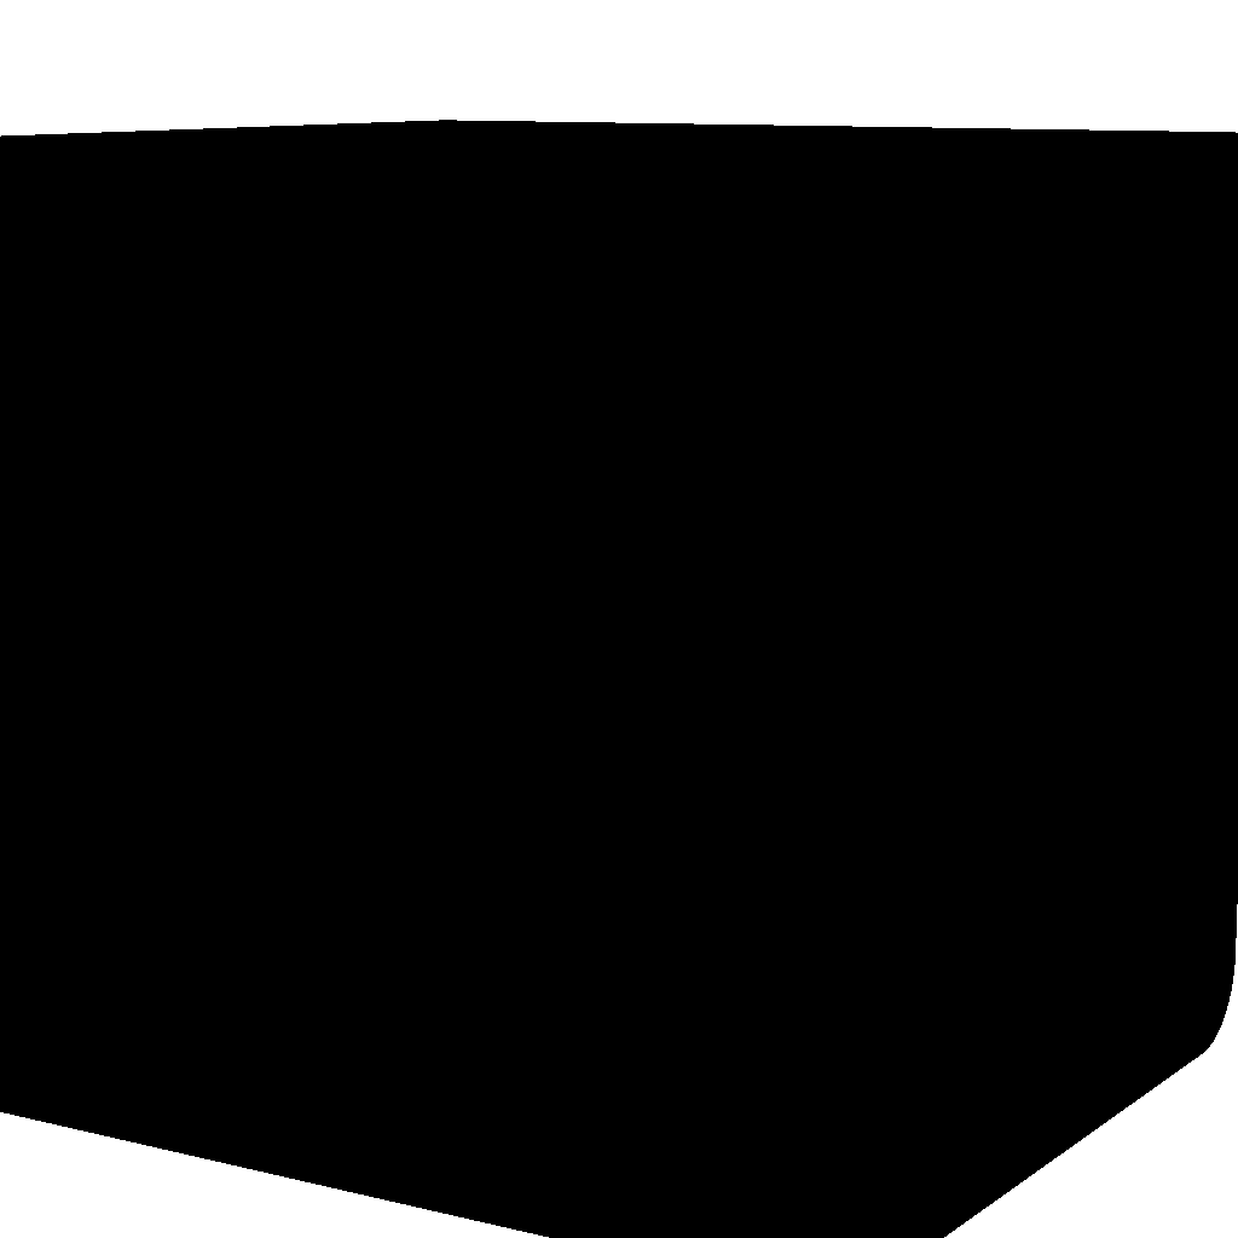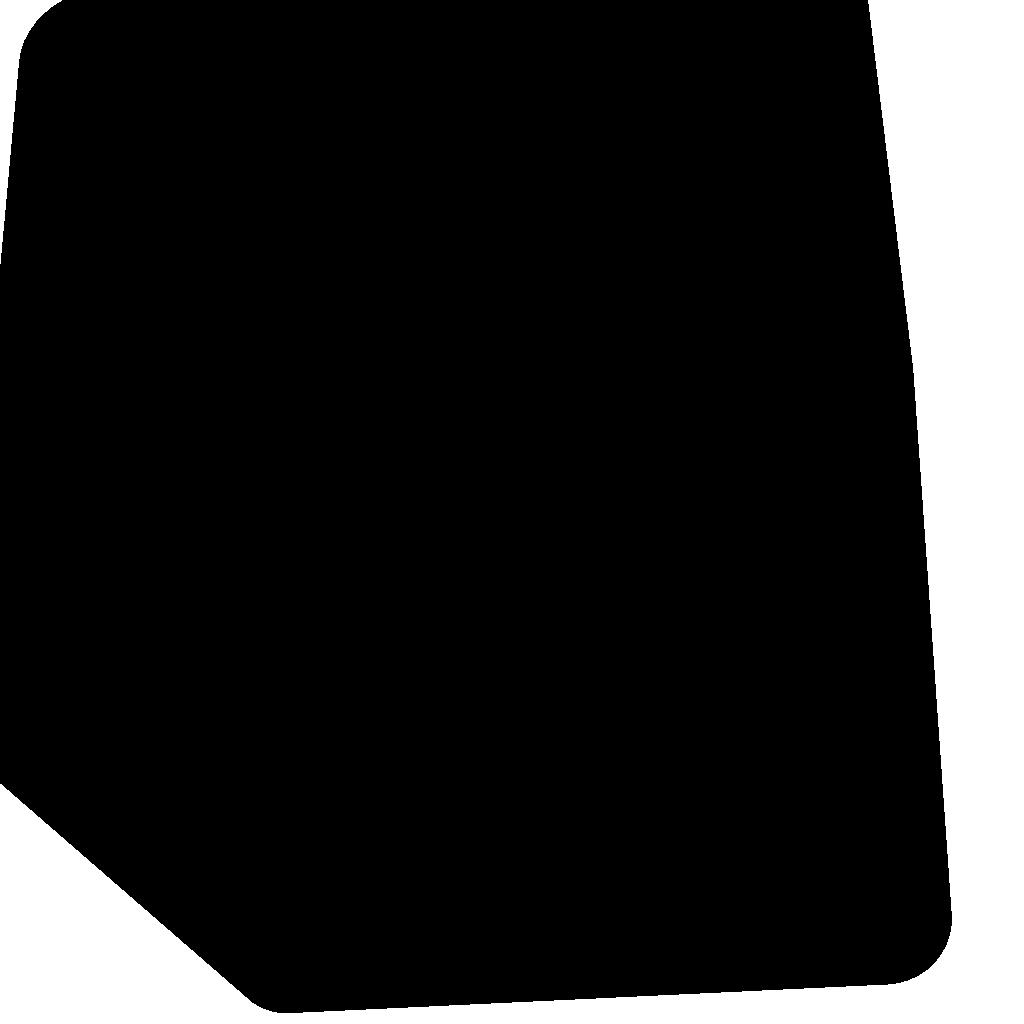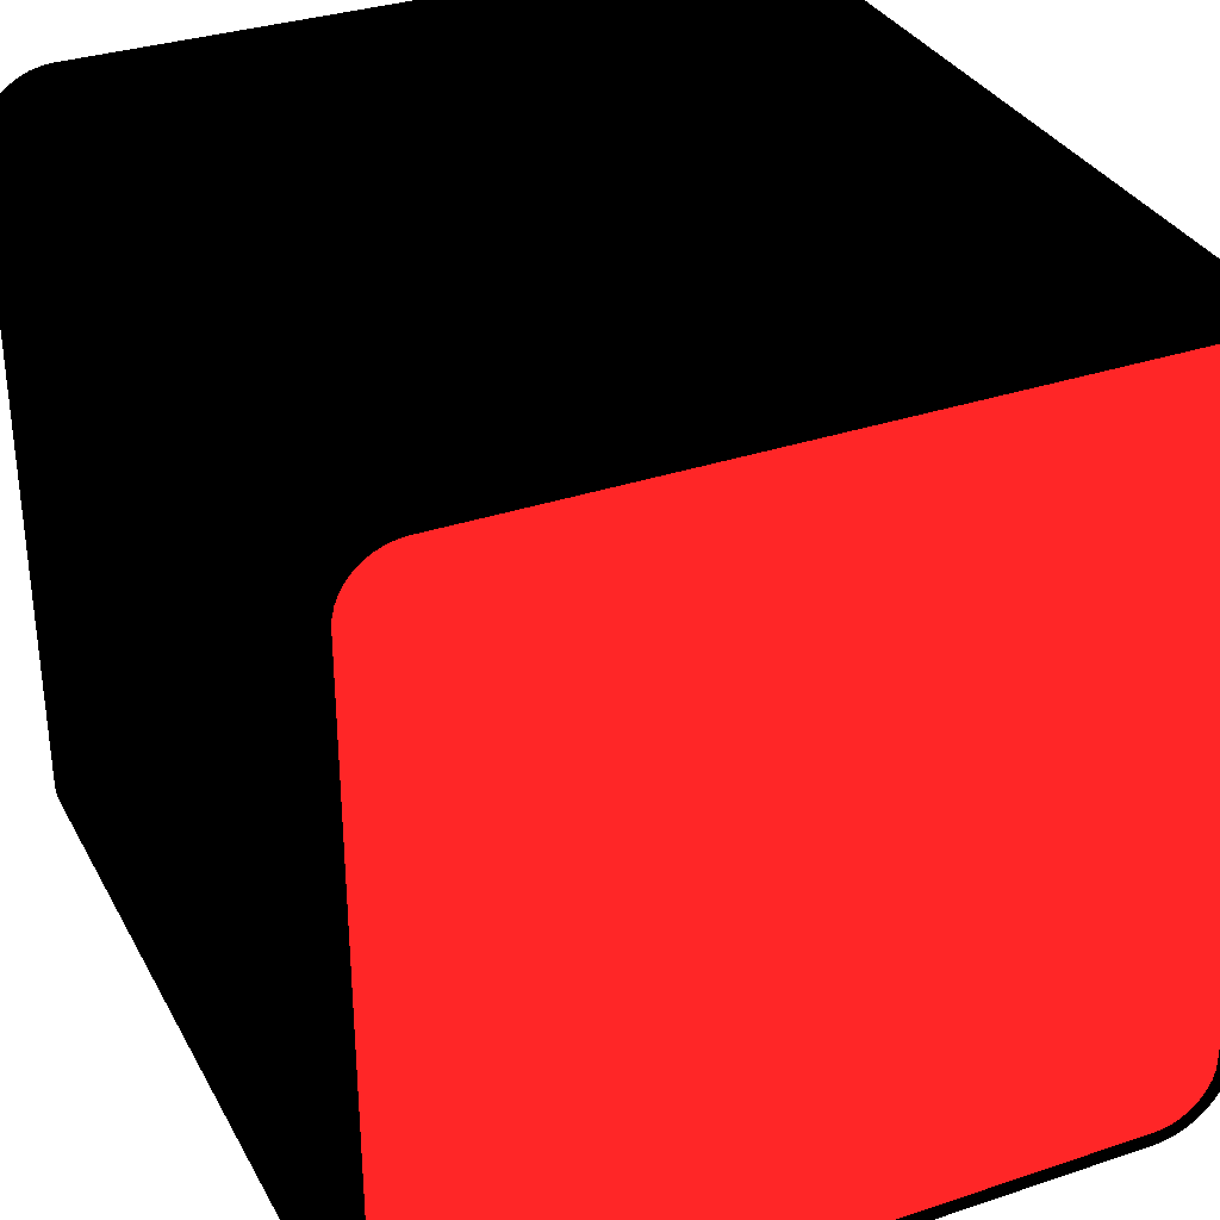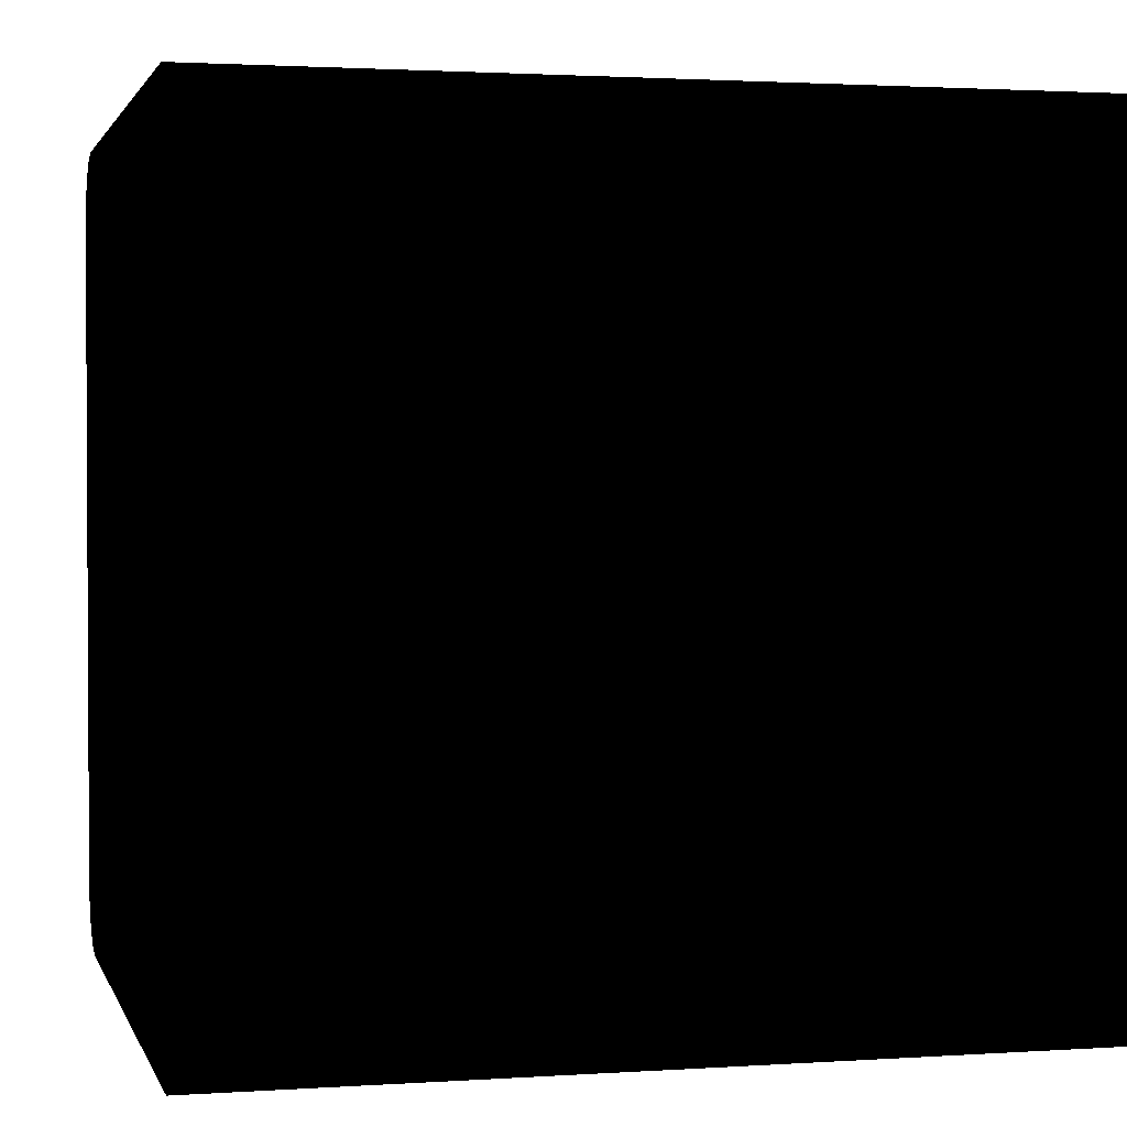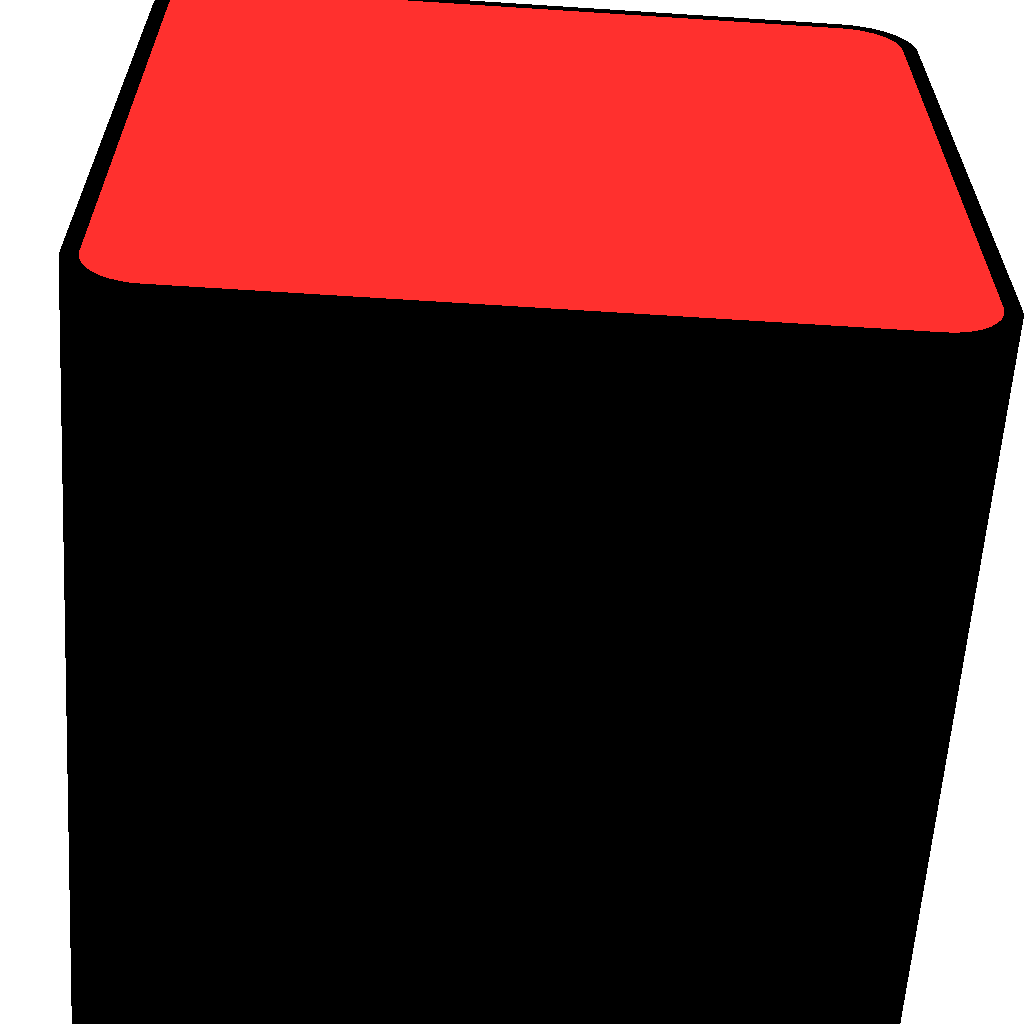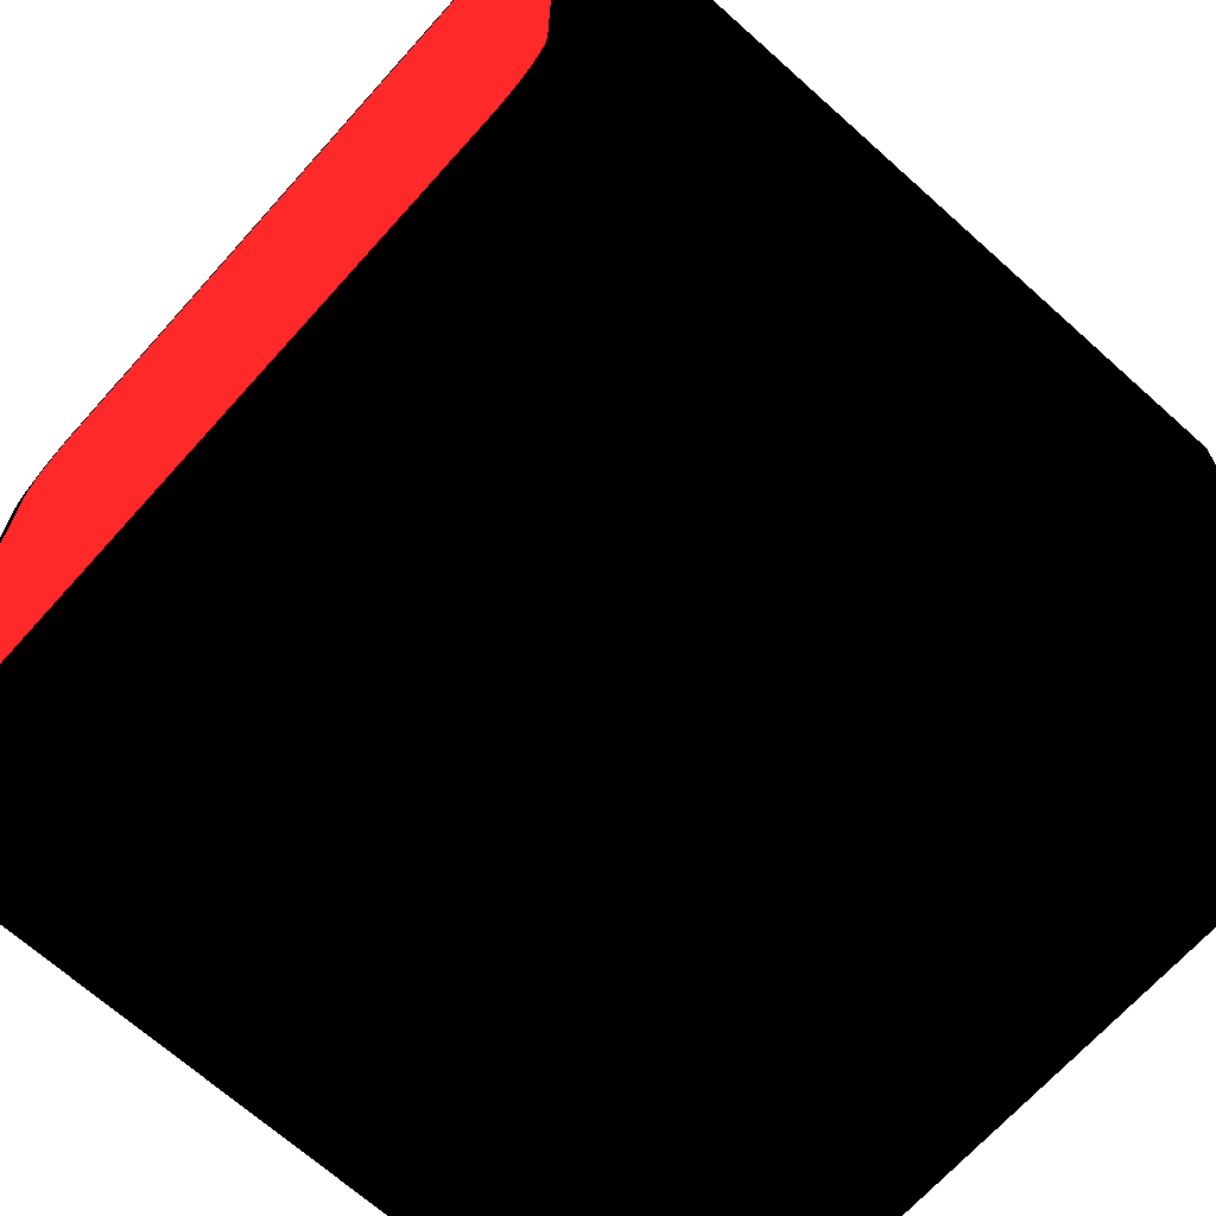
<metadata>
{"format":"obj","ext":"obj","renderer":"f3d","projection":"perspective","resolution":1024,"background":"white","views":[{"elev":10.2,"azim":-148.4,"up":"+Y"},{"elev":-24.5,"azim":-79.0,"up":"+Y"},{"elev":33.1,"azim":65.3,"up":"+Y"},{"elev":1.9,"azim":-13.8,"up":"+Y"},{"elev":-61.2,"azim":86.2,"up":"+Y"},{"elev":-68.3,"azim":138.1,"up":"+Z"}]}
</metadata>
<code>
o Cube
v -0.5 0.41 0.5 0 0 0
v -0.5 0.5 0.41 0 0 0
v -0.5 0.4241 0.4989 0 0 0
v -0.5 0.4378 0.4956 0 0 0
v -0.5 0.4509 0.4902 0 0 0
v -0.5 0.4629 0.4828 0 0 0
v -0.5 0.4736 0.4736 0 0 0
v -0.5 0.4828 0.4629 0 0 0
v -0.5 0.4902 0.4509 0 0 0
v -0.5 0.4956 0.4378 0 0 0
v -0.5 0.4989 0.4241 0 0 0
v 0.5 0.5 0.41 0 0 0
v 0.5 0.41 0.5 0 0 0
v 0.5 0.4989 0.4241 0 0 0
v 0.5 0.4956 0.4378 0 0 0
v 0.5 0.4902 0.4509 0 0 0
v 0.5 0.4828 0.4629 0 0 0
v 0.5 0.4736 0.4736 0 0 0
v 0.5 0.4629 0.4828 0 0 0
v 0.5 0.4509 0.4902 0 0 0
v 0.5 0.4378 0.4956 0 0 0
v 0.5 0.4241 0.4989 0 0 0
v -0.5 0.5 -0.41 0 0 0
v -0.5 0.41 -0.5 0 0 0
v -0.5 0.4989 -0.4241 0 0 0
v -0.5 0.4956 -0.4378 0 0 0
v -0.5 0.4902 -0.4509 0 0 0
v -0.5 0.4828 -0.4629 0 0 0
v -0.5 0.4736 -0.4736 0 0 0
v -0.5 0.4629 -0.4828 0 0 0
v -0.5 0.4509 -0.4902 0 0 0
v -0.5 0.4378 -0.4956 0 0 0
v -0.5 0.4241 -0.4989 0 0 0
v 0.5 0.41 -0.5 0 0 0
v 0.5 0.5 -0.41 0 0 0
v 0.5 0.4241 -0.4989 0 0 0
v 0.5 0.4378 -0.4956 0 0 0
v 0.5 0.4509 -0.4902 0 0 0
v 0.5 0.4629 -0.4828 0 0 0
v 0.5 0.4736 -0.4736 0 0 0
v 0.5 0.4828 -0.4629 0 0 0
v 0.5 0.4902 -0.4509 0 0 0
v 0.5 0.4956 -0.4378 0 0 0
v 0.5 0.4989 -0.4241 0 0 0
v -0.5 -0.5 0.41 0 0 0
v -0.5 -0.41 0.5 0 0 0
v -0.5 -0.4989 0.4241 0 0 0
v -0.5 -0.4956 0.4378 0 0 0
v -0.5 -0.4902 0.4509 0 0 0
v -0.5 -0.4828 0.4629 0 0 0
v -0.5 -0.4736 0.4736 0 0 0
v -0.5 -0.4629 0.4828 0 0 0
v -0.5 -0.4509 0.4902 0 0 0
v -0.5 -0.4378 0.4956 0 0 0
v -0.5 -0.4241 0.4989 0 0 0
v 0.5 -0.41 0.5 0 0 0
v 0.5 -0.5 0.41 0 0 0
v 0.5 -0.4241 0.4989 0 0 0
v 0.5 -0.4378 0.4956 0 0 0
v 0.5 -0.4509 0.4902 0 0 0
v 0.5 -0.4629 0.4828 0 0 0
v 0.5 -0.4736 0.4736 0 0 0
v 0.5 -0.4828 0.4629 0 0 0
v 0.5 -0.4902 0.4509 0 0 0
v 0.5 -0.4956 0.4378 0 0 0
v 0.5 -0.4989 0.4241 0 0 0
v -0.5 -0.41 -0.5 0 0 0
v -0.5 -0.5 -0.41 0 0 0
v -0.5 -0.4241 -0.4989 0 0 0
v -0.5 -0.4378 -0.4956 0 0 0
v -0.5 -0.4509 -0.4902 0 0 0
v -0.5 -0.4629 -0.4828 0 0 0
v -0.5 -0.4736 -0.4736 0 0 0
v -0.5 -0.4828 -0.4629 0 0 0
v -0.5 -0.4902 -0.4509 0 0 0
v -0.5 -0.4956 -0.4378 0 0 0
v -0.5 -0.4989 -0.4241 0 0 0
v 0.5 -0.5 -0.41 0 0 0
v 0.5 -0.41 -0.5 0 0 0
v 0.5 -0.4989 -0.4241 0 0 0
v 0.5 -0.4956 -0.4378 0 0 0
v 0.5 -0.4902 -0.4509 0 0 0
v 0.5 -0.4828 -0.4629 0 0 0
v 0.5 -0.4736 -0.4736 0 0 0
v 0.5 -0.4629 -0.4828 0 0 0
v 0.5 -0.4509 -0.4902 0 0 0
v 0.5 -0.4378 -0.4956 0 0 0
v 0.5 -0.4241 -0.4989 0 0 0
f 56 1 46
f 78 45 68
f 86 14 63
f 12 23 2
f 34 67 24
f 13 3 1
f 22 4 3
f 21 5 4
f 20 6 5
f 19 7 6
f 18 8 7
f 17 9 8
f 16 10 9
f 15 11 10
f 14 2 11
f 24 36 34
f 33 37 36
f 32 38 37
f 31 39 38
f 30 40 39
f 29 41 40
f 28 42 41
f 27 43 42
f 26 44 43
f 25 35 44
f 68 80 78
f 77 81 80
f 76 82 81
f 75 83 82
f 74 84 83
f 73 85 84
f 72 86 85
f 71 87 86
f 70 88 87
f 69 79 88
f 46 58 56
f 55 59 58
f 54 60 59
f 53 61 60
f 52 62 61
f 51 63 62
f 50 64 63
f 49 65 64
f 48 66 65
f 47 57 66
f 31 47 8
f 56 13 1
f 78 57 45
f 57 78 80
f 80 81 82
f 82 83 84
f 84 85 86
f 86 87 88
f 88 79 34
f 34 36 37
f 37 38 39
f 39 40 41
f 41 42 43
f 43 44 35
f 35 12 14
f 14 15 16
f 16 17 18
f 18 19 20
f 20 21 22
f 22 13 56
f 56 58 59
f 59 60 61
f 61 62 63
f 63 64 65
f 65 66 57
f 57 80 82
f 82 84 86
f 86 88 34
f 34 37 39
f 39 41 43
f 43 35 14
f 14 16 18
f 18 20 22
f 22 56 59
f 59 61 63
f 63 65 57
f 57 82 86
f 86 34 39
f 39 43 14
f 14 18 22
f 22 59 63
f 63 57 86
f 86 39 14
f 14 22 63
f 12 35 23
f 34 79 67
f 13 22 3
f 22 21 4
f 21 20 5
f 20 19 6
f 19 18 7
f 18 17 8
f 17 16 9
f 16 15 10
f 15 14 11
f 14 12 2
f 24 33 36
f 33 32 37
f 32 31 38
f 31 30 39
f 30 29 40
f 29 28 41
f 28 27 42
f 27 26 43
f 26 25 44
f 25 23 35
f 68 77 80
f 77 76 81
f 76 75 82
f 75 74 83
f 74 73 84
f 73 72 85
f 72 71 86
f 71 70 87
f 70 69 88
f 69 67 79
f 46 55 58
f 55 54 59
f 54 53 60
f 53 52 61
f 52 51 62
f 51 50 63
f 50 49 64
f 49 48 65
f 48 47 66
f 47 45 57
f 2 23 25
f 25 26 27
f 27 28 29
f 29 30 31
f 31 32 33
f 33 24 67
f 67 69 70
f 70 71 72
f 72 73 74
f 74 75 76
f 76 77 68
f 68 45 47
f 47 48 49
f 49 50 51
f 51 52 53
f 53 54 55
f 55 46 1
f 1 3 4
f 4 5 6
f 6 7 8
f 8 9 10
f 10 11 2
f 2 25 27
f 27 29 31
f 31 33 67
f 67 70 72
f 72 74 76
f 76 68 47
f 47 49 51
f 51 53 55
f 55 1 4
f 4 6 8
f 8 10 2
f 2 27 31
f 31 67 72
f 72 76 47
f 47 51 55
f 55 4 8
f 8 2 31
f 31 72 47
f 47 55 8
o Plane
v 0.501 0.408 0.48 0.8 0.1 0.1
v 0.501 0.48 0.408 0.8 0.1 0.1
v 0.501 0.4193 0.4791 0.8 0.1 0.1
v 0.501 0.4302 0.4765 0.8 0.1 0.1
v 0.501 0.4407 0.4722 0.8 0.1 0.1
v 0.501 0.4503 0.4662 0.8 0.1 0.1
v 0.501 0.4589 0.4589 0.8 0.1 0.1
v 0.501 0.4662 0.4503 0.8 0.1 0.1
v 0.501 0.4722 0.4407 0.8 0.1 0.1
v 0.501 0.4765 0.4302 0.8 0.1 0.1
v 0.501 0.4791 0.4193 0.8 0.1 0.1
v 0.501 -0.48 0.408 0.8 0.1 0.1
v 0.501 -0.408 0.48 0.8 0.1 0.1
v 0.501 -0.4791 0.4193 0.8 0.1 0.1
v 0.501 -0.4765 0.4302 0.8 0.1 0.1
v 0.501 -0.4722 0.4407 0.8 0.1 0.1
v 0.501 -0.4662 0.4503 0.8 0.1 0.1
v 0.501 -0.4589 0.4589 0.8 0.1 0.1
v 0.501 -0.4503 0.4662 0.8 0.1 0.1
v 0.501 -0.4407 0.4722 0.8 0.1 0.1
v 0.501 -0.4302 0.4765 0.8 0.1 0.1
v 0.501 -0.4193 0.4791 0.8 0.1 0.1
v 0.501 0.408 -0.48 0.8 0.1 0.1
v 0.501 0.48 -0.408 0.8 0.1 0.1
v 0.501 0.4193 -0.4791 0.8 0.1 0.1
v 0.501 0.4302 -0.4765 0.8 0.1 0.1
v 0.501 0.4407 -0.4722 0.8 0.1 0.1
v 0.501 0.4503 -0.4662 0.8 0.1 0.1
v 0.501 0.4589 -0.4589 0.8 0.1 0.1
v 0.501 0.4662 -0.4503 0.8 0.1 0.1
v 0.501 0.4722 -0.4407 0.8 0.1 0.1
v 0.501 0.4765 -0.4302 0.8 0.1 0.1
v 0.501 0.4791 -0.4193 0.8 0.1 0.1
v 0.501 -0.408 -0.48 0.8 0.1 0.1
v 0.501 -0.48 -0.408 0.8 0.1 0.1
v 0.501 -0.4193 -0.4791 0.8 0.1 0.1
v 0.501 -0.4302 -0.4765 0.8 0.1 0.1
v 0.501 -0.4407 -0.4722 0.8 0.1 0.1
v 0.501 -0.4503 -0.4662 0.8 0.1 0.1
v 0.501 -0.4589 -0.4589 0.8 0.1 0.1
v 0.501 -0.4662 -0.4503 0.8 0.1 0.1
v 0.501 -0.4722 -0.4407 0.8 0.1 0.1
v 0.501 -0.4765 -0.4302 0.8 0.1 0.1
v 0.501 -0.4791 -0.4193 0.8 0.1 0.1
f 93 132 118
f 112 90 99
f 99 98 97
f 97 96 95
f 95 94 93
f 93 92 91
f 91 89 101
f 101 110 109
f 109 108 107
f 107 106 105
f 105 104 103
f 103 102 100
f 100 123 132
f 132 131 130
f 130 129 128
f 128 127 126
f 126 125 124
f 124 122 111
f 111 113 114
f 114 115 116
f 116 117 118
f 118 119 120
f 120 121 112
f 112 99 97
f 97 95 93
f 93 91 101
f 101 109 107
f 107 105 103
f 103 100 132
f 132 130 128
f 128 126 124
f 124 111 114
f 114 116 118
f 118 120 112
f 112 97 93
f 93 101 107
f 107 103 132
f 132 128 124
f 124 114 118
f 118 112 93
f 93 107 132
f 132 124 118

</code>
